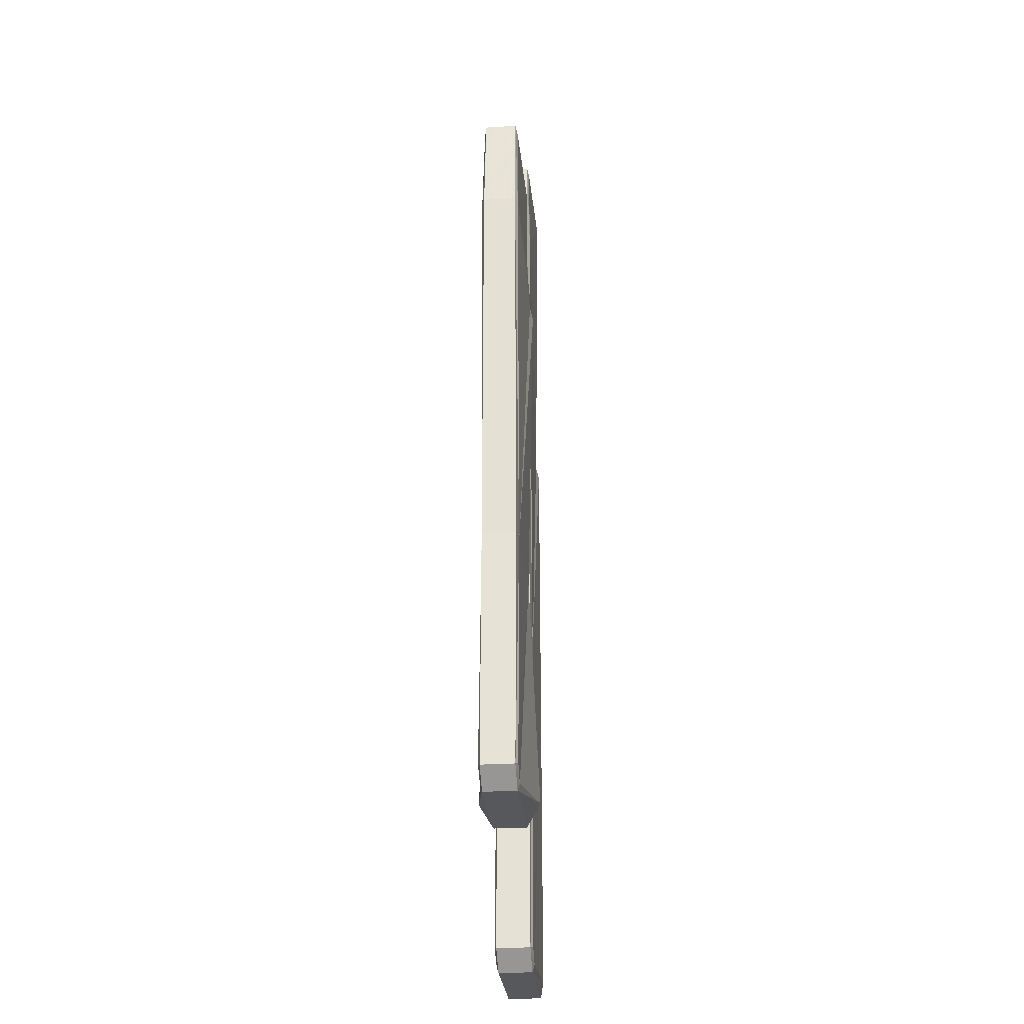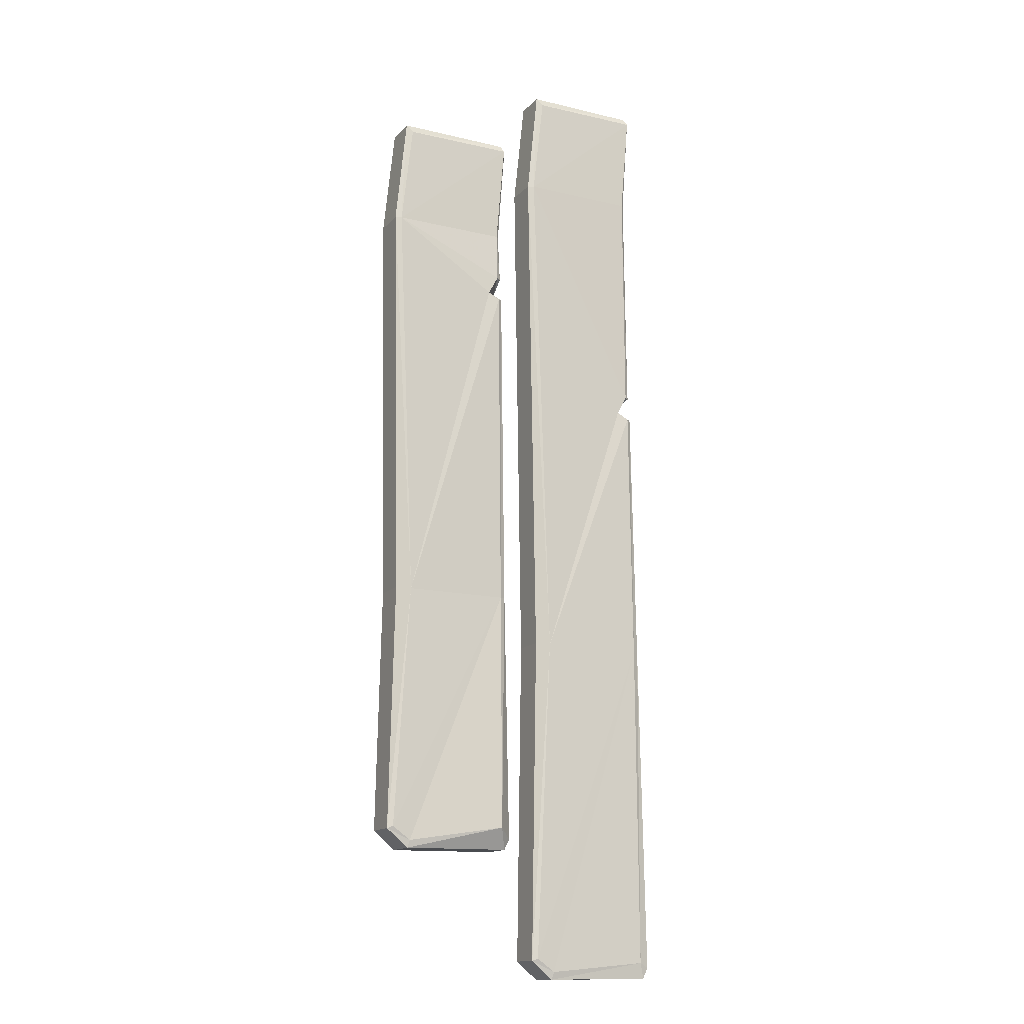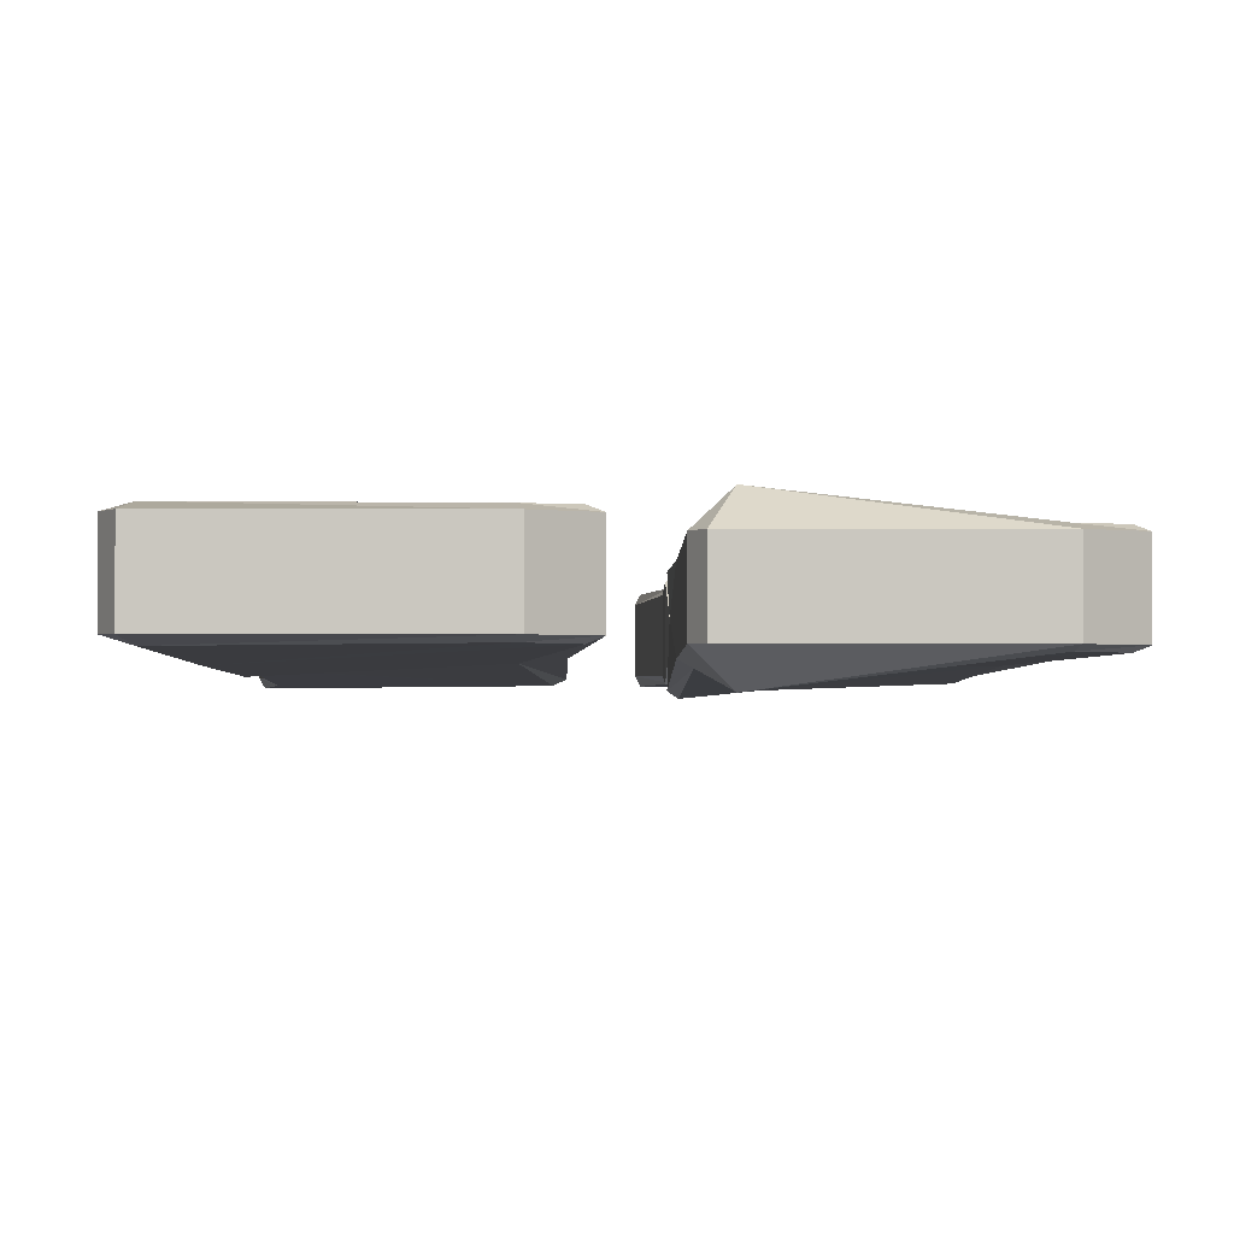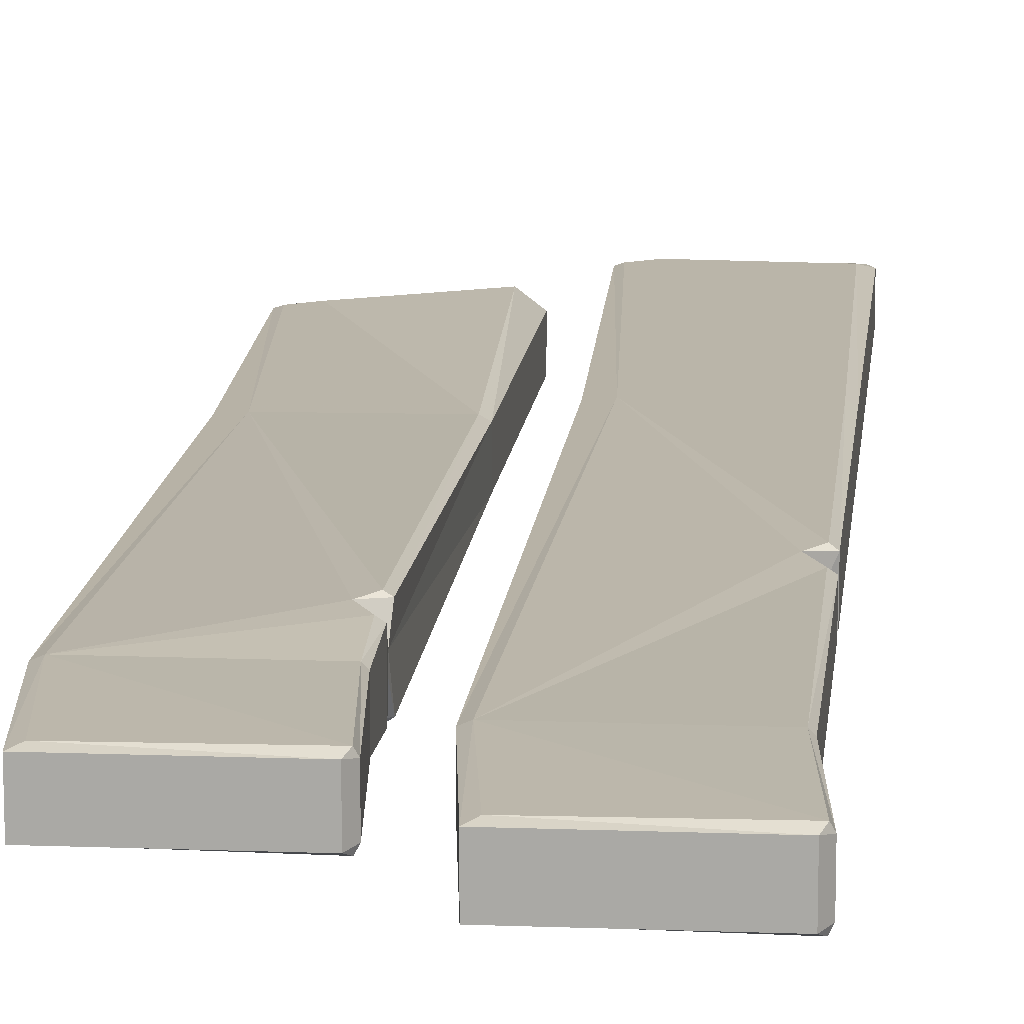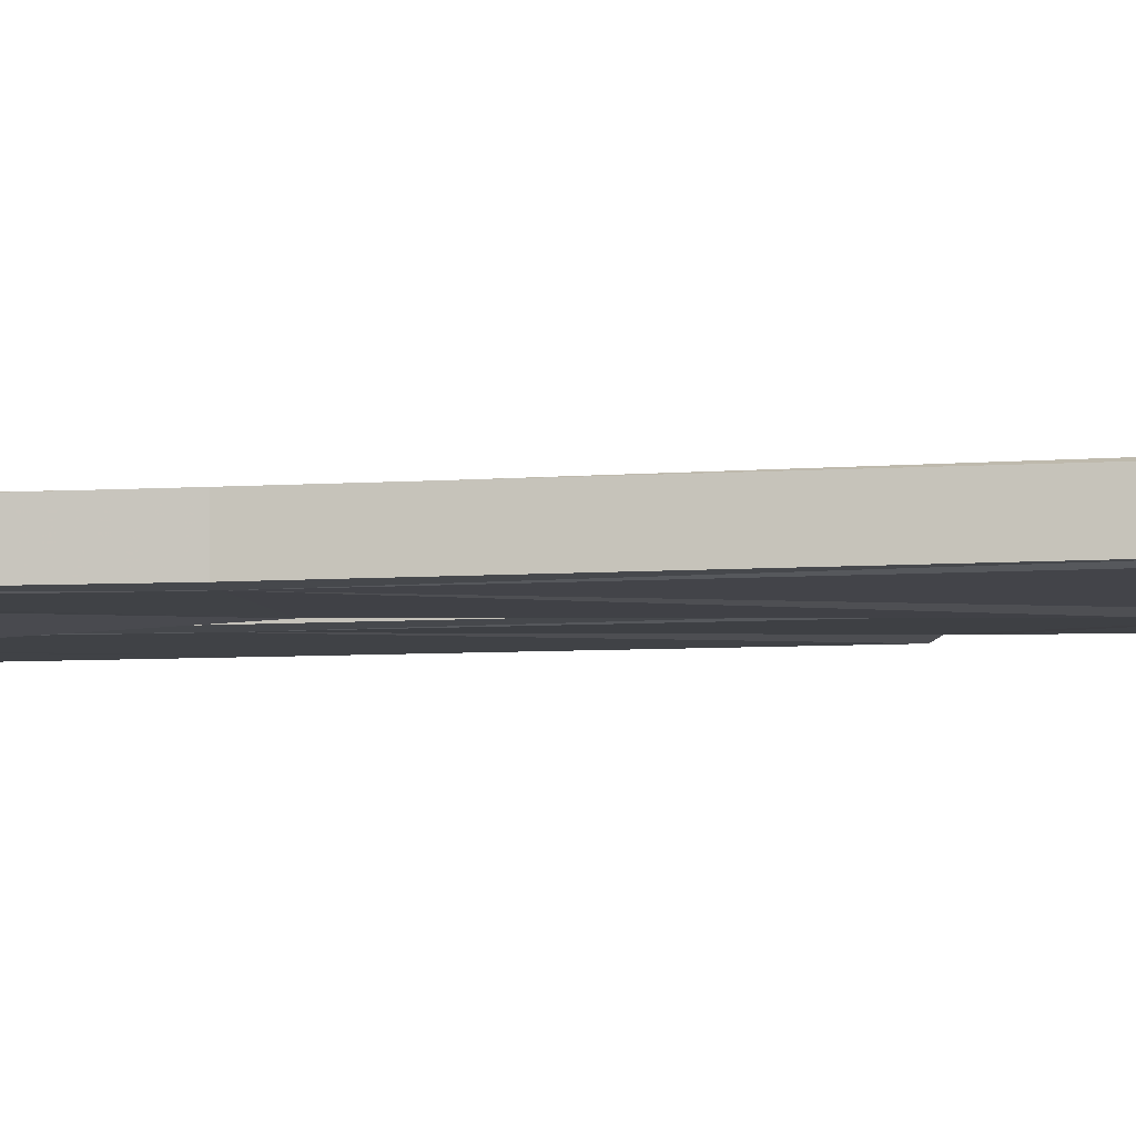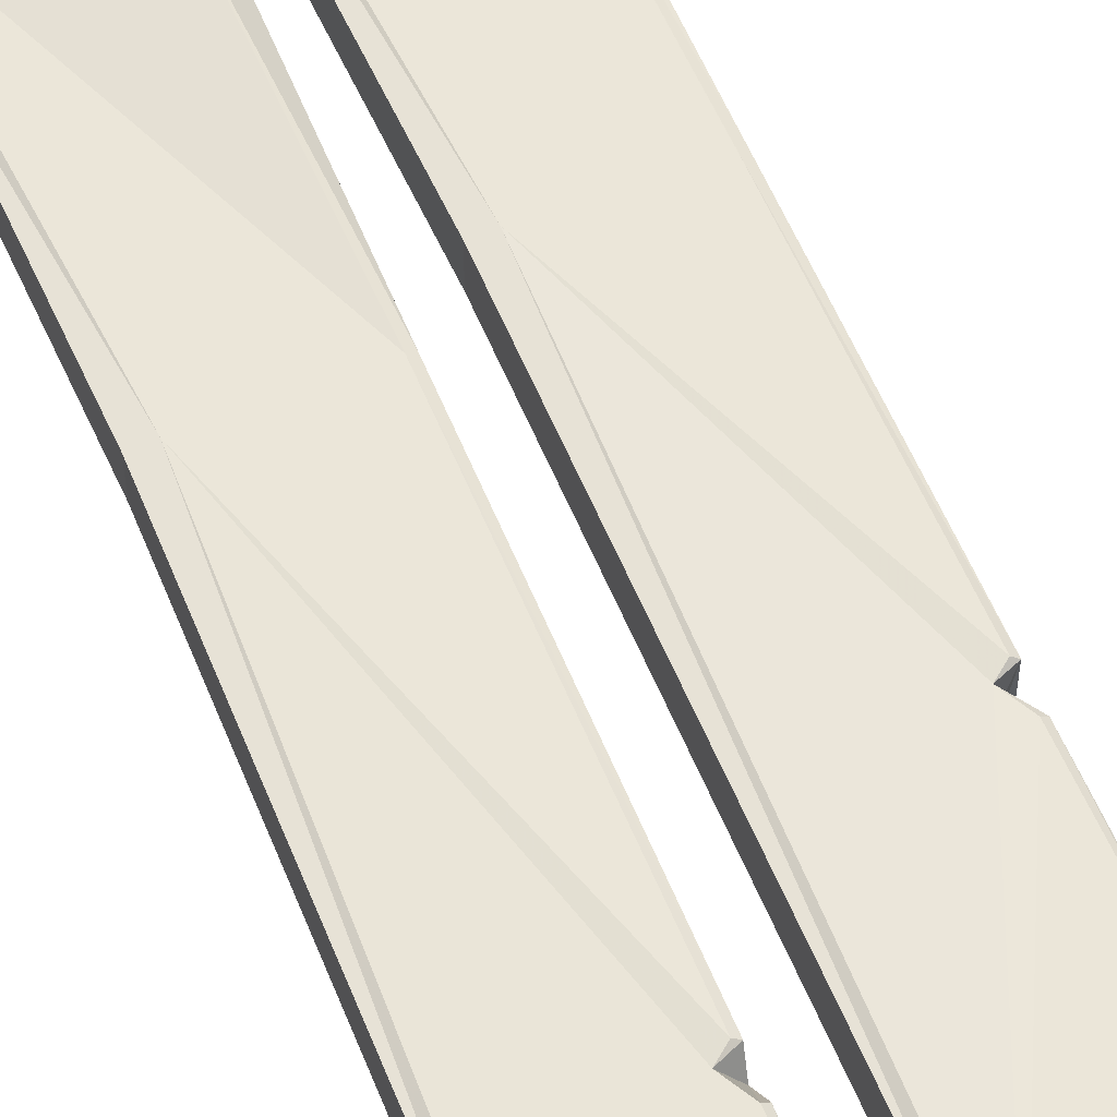
<metadata>
{"format":"obj","ext":"obj","renderer":"f3d","projection":"perspective","resolution":1024,"background":"white","views":[{"elev":-28.9,"azim":-84.8,"up":"+Z"},{"elev":-15.1,"azim":-27.0,"up":"+Z"},{"elev":-1.4,"azim":178.6,"up":"+Y"},{"elev":13.8,"azim":4.7,"up":"+Y"},{"elev":-5.9,"azim":-77.8,"up":"+Y"},{"elev":56.5,"azim":-22.8,"up":"+Y"}]}
</metadata>
<code>
v  4.28 1.94 -57.47
v  16.95 1.94 -57.26
v  17.58 1.918 -55.99
v  1.691 1.94 -55.33
v  4.499 2.178 -56.59
v  16.42 2.275 -55.43
v  2.333 2.201 -55.07
v  16.93 1.918 -17.02
v  2.309 2.016 -17.02
v  4.18 2.195 -17.04
v  16.24 2.28 -17.01
v  15.91 1.917 44.37
v  16.4 1.918 14.09
v  16.38 1.545 17.07
v  1.375 1.981 44.37
v  2.079 2.284 44.36
v  15.54 2.281 44.37
v  15.86 1.908 17.11
v  14.63 2.065 14.85
v  15.88 2.28 13.94
v  16.61 2.284 56.71
v  3.508 2.163 56.65
v  16.89 1.755 56.57
v  2.736 1.94 57.47
v  16.24 1.94 57.46
v  17.58 -1.918 -55.99
v  16.93 -1.918 -17.02
v  2.079 -2.284 44.36
v  3.508 -2.163 56.65
v  16.61 -2.284 56.71
v  15.54 -2.281 44.37
v  16.95 -1.94 -57.26
v  1.691 -1.94 -55.33
v  2.333 -2.201 -55.07
v  4.499 -2.178 -56.59
v  4.28 -1.94 -57.47
v  16.42 -2.275 -55.43
v  16.24 -2.28 -17.01
v  2.309 -2.016 -17.02
v  4.18 -2.195 -17.04
v  1.375 -1.981 44.37
v  2.736 -1.94 57.47
v  16.89 -1.755 56.57
v  15.91 -1.917 44.37
v  16.24 -1.94 57.46
v  14.63 -1.98 14.85
v  15.88 -2.28 13.94
v  16.38 -1.545 17.07
v  16.4 -1.918 14.09
v  15.86 -1.908 17.11
v  -14.68 1.94 -42.7
v  -2.001 1.94 -42.49
v  -1.375 1.918 -41.22
v  -17.26 1.94 -40.56
v  -14.46 2.178 -41.81
v  -3.119 3.555 -40.03
v  -16.62 2.201 -40.3
v  -2.03 1.918 -11.83
v  -16.65 2.016 -11.83
v  -14.78 2.195 -11.85
v  -2.716 2.28 -11.82
v  -3.048 1.917 36.09
v  -2.962 2.739 27.17
v  -3.123 0.6351 28.24
v  -2.978 2.366 30.14
v  -17.58 1.981 36.09
v  -16.88 2.284 36.08
v  -3.415 2.281 36.09
v  -3.493 2.729 30.19
v  -4.724 2.798 27.93
v  -3.48 3.022 27.01
v  -2.343 2.284 48.43
v  -15.45 2.163 48.37
v  -2.065 1.755 48.3
v  -16.22 1.94 49.2
v  -2.715 1.94 49.19
v  -1.375 -1.918 -41.22
v  -2.03 -1.918 -11.83
v  -16.88 -2.284 36.08
v  -15.45 -2.163 48.37
v  -2.343 -2.284 48.43
v  -3.415 -2.281 36.09
v  -2.001 -1.94 -42.49
v  -17.26 -1.94 -40.56
v  -16.62 -2.201 -40.3
v  -14.46 -2.178 -41.81
v  -14.68 -1.94 -42.7
v  -3.119 -3.555 -40.03
v  -2.716 -2.28 -11.82
v  -16.65 -2.016 -11.83
v  -14.78 -2.195 -11.85
v  -17.58 -1.981 36.09
v  -16.22 -1.94 49.2
v  -2.065 -1.755 48.3
v  -3.048 -1.917 36.09
v  -2.715 -1.94 49.19
v  -4.724 -2.801 27.93
v  -3.48 -3.102 27.01
v  -2.978 -2.366 30.14
v  -3.123 -0.6351 28.24
v  -3.493 -2.729 30.19
v  -2.962 -2.739 27.17
o Object001
g Object001
f 3 8 27 26
f 16 22 21 17
f 2 3 26 32
f 4 7 5 1
f 1 5 6 2
f 6 11 8 3
f 4 9 10 7
f 15 16 10 9
f 24 22 16 15
f 17 21 23 12
f 22 24 25 21
f 21 25 23
f 2 6 3
f 10 19 20 11
f 14 12 44 48
f 13 20 19 46 47 49
f 7 10 11 5
f 11 20 13 8
f 14 18 17 12
f 10 16 19
f 16 17 18 19
f 11 6 5
f 1 2 32 36
f 4 1 36 33
f 9 4 33 39
f 19 18 14 48 50 46
f 8 13 49 27
f 28 31 30 29
f 33 36 35 34
f 36 32 37 35
f 37 26 27 38
f 33 34 40 39
f 41 39 40 28
f 42 41 28 29
f 31 44 43 30
f 44 12 23 43
f 29 30 45 42
f 45 43 23 25
f 42 45 25 24
f 30 43 45
f 32 26 37
f 40 38 47 46
f 34 35 38 40
f 38 27 49 47
f 48 44 31 50
f 40 46 28
f 28 46 50 31
f 38 35 37
f 15 9 39 41
f 24 15 41 42
f 53 58 78 77
f 67 73 72 68
f 52 53 77 83
f 54 57 55 51
f 51 55 56 52
f 56 61 58 53
f 54 59 60 57
f 66 67 60 59
f 75 73 67 66
f 68 72 74 62
f 62 74 94 95
f 73 75 76 72
f 75 93 96 76
f 72 76 74
f 52 56 53
f 60 70 71 61
f 65 62 95 99 100 64
f 64 70 69 65
f 63 71 70 64
f 57 60 61 55
f 61 71 63 58
f 65 69 68 62
f 67 68 69 70
f 60 67 70
f 61 56 55
f 51 52 83 87
f 54 51 87 84
f 79 82 81 80
f 84 87 86 85
f 87 83 88 86
f 88 77 78 89
f 84 85 91 90
f 92 90 91 79
f 93 92 79 80
f 82 95 94 81
f 80 81 96 93
f 96 94 74 76
f 81 94 96
f 83 77 88
f 91 89 98 97
f 100 99 101 97
f 102 100 97 98
f 85 86 89 91
f 89 78 102 98
f 99 95 82 101
f 79 97 101 82
f 91 97 79
f 89 86 88
f 59 54 84 90
f 66 59 90 92
f 75 66 92 93
f 64 100 102 78 58 63

</code>
